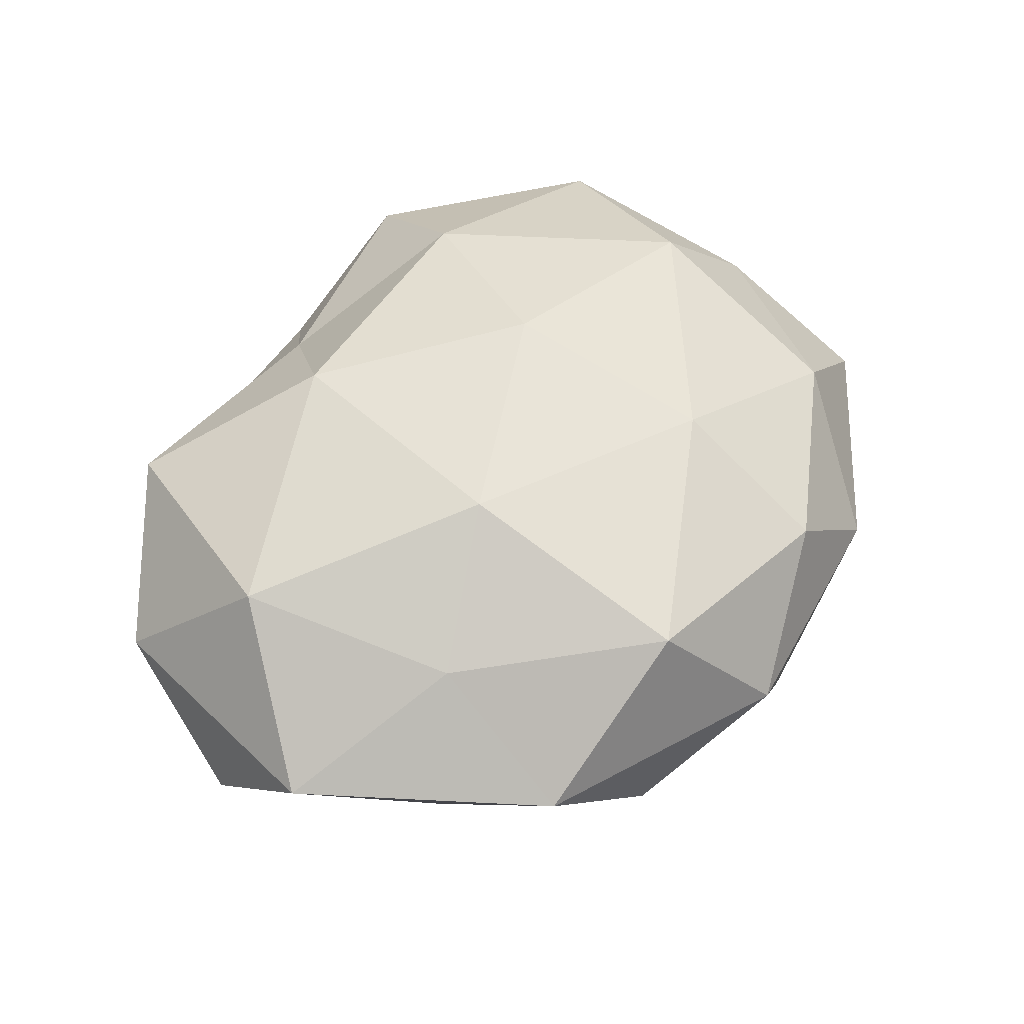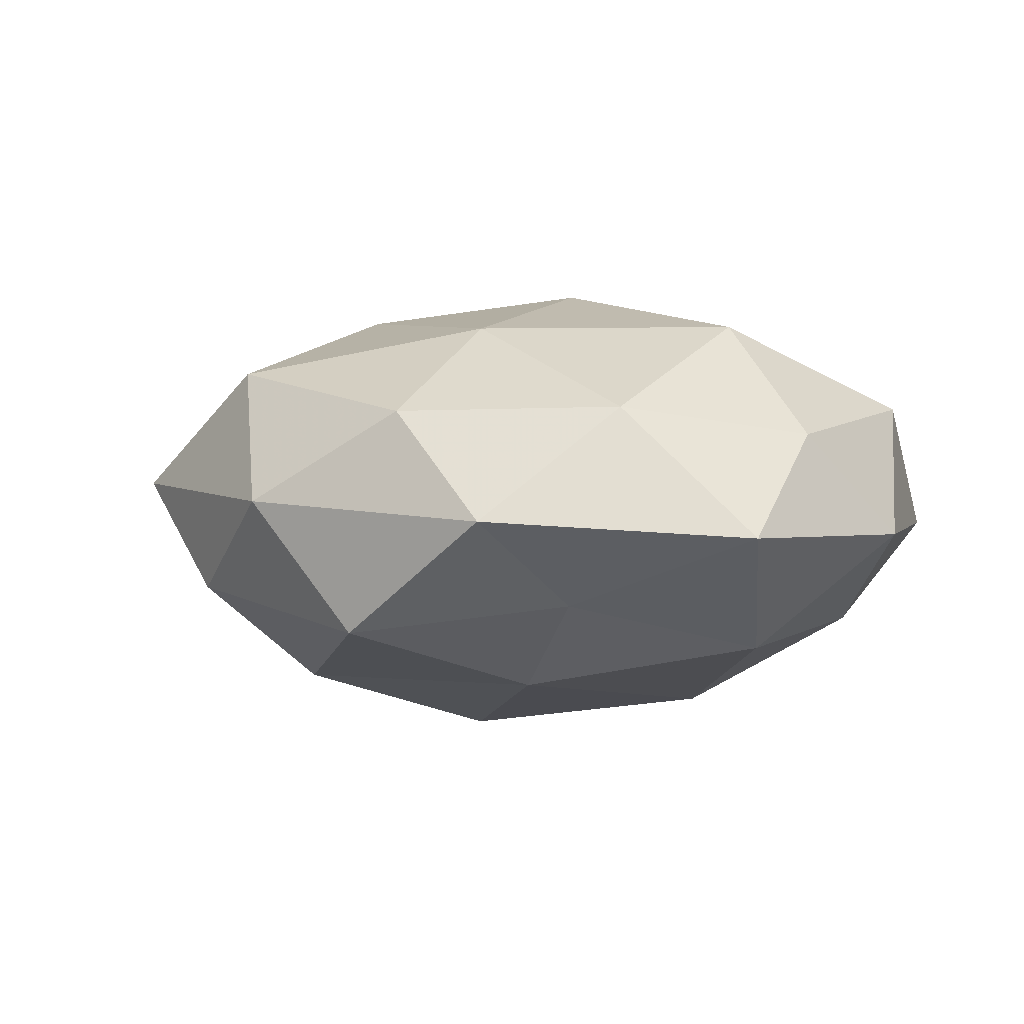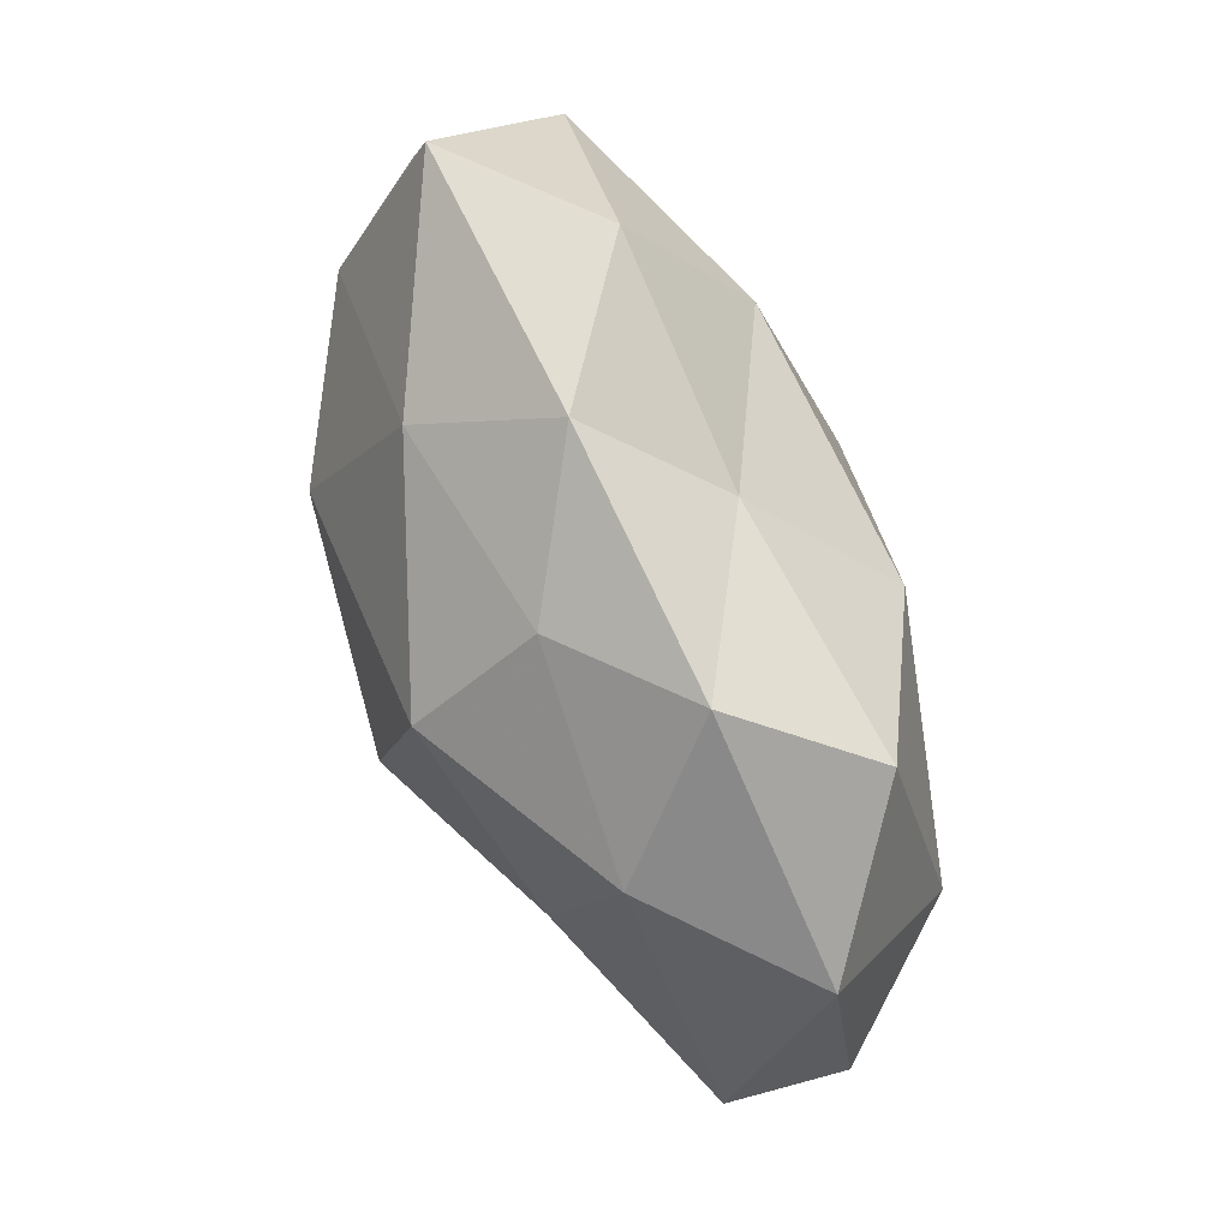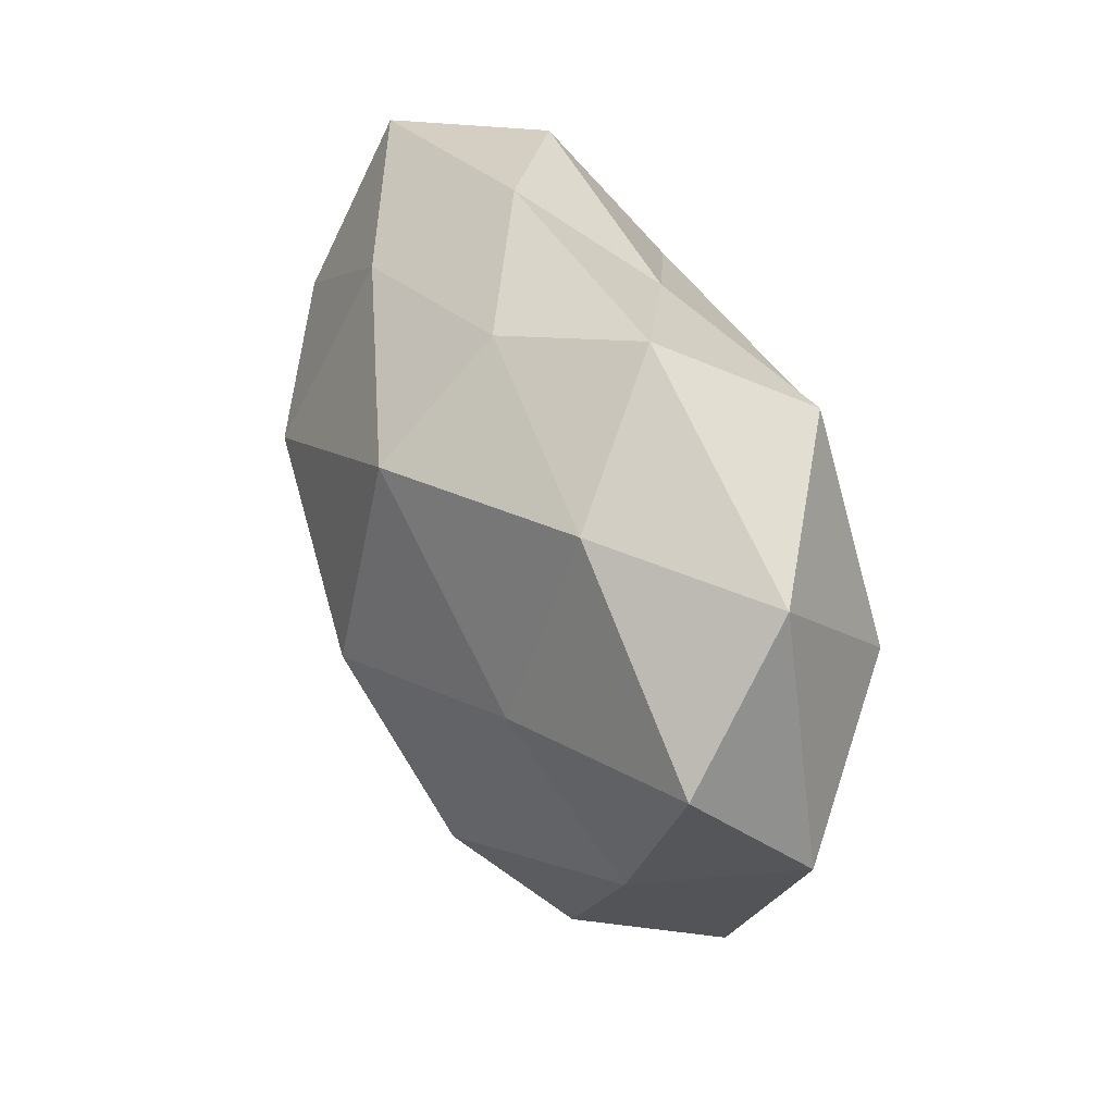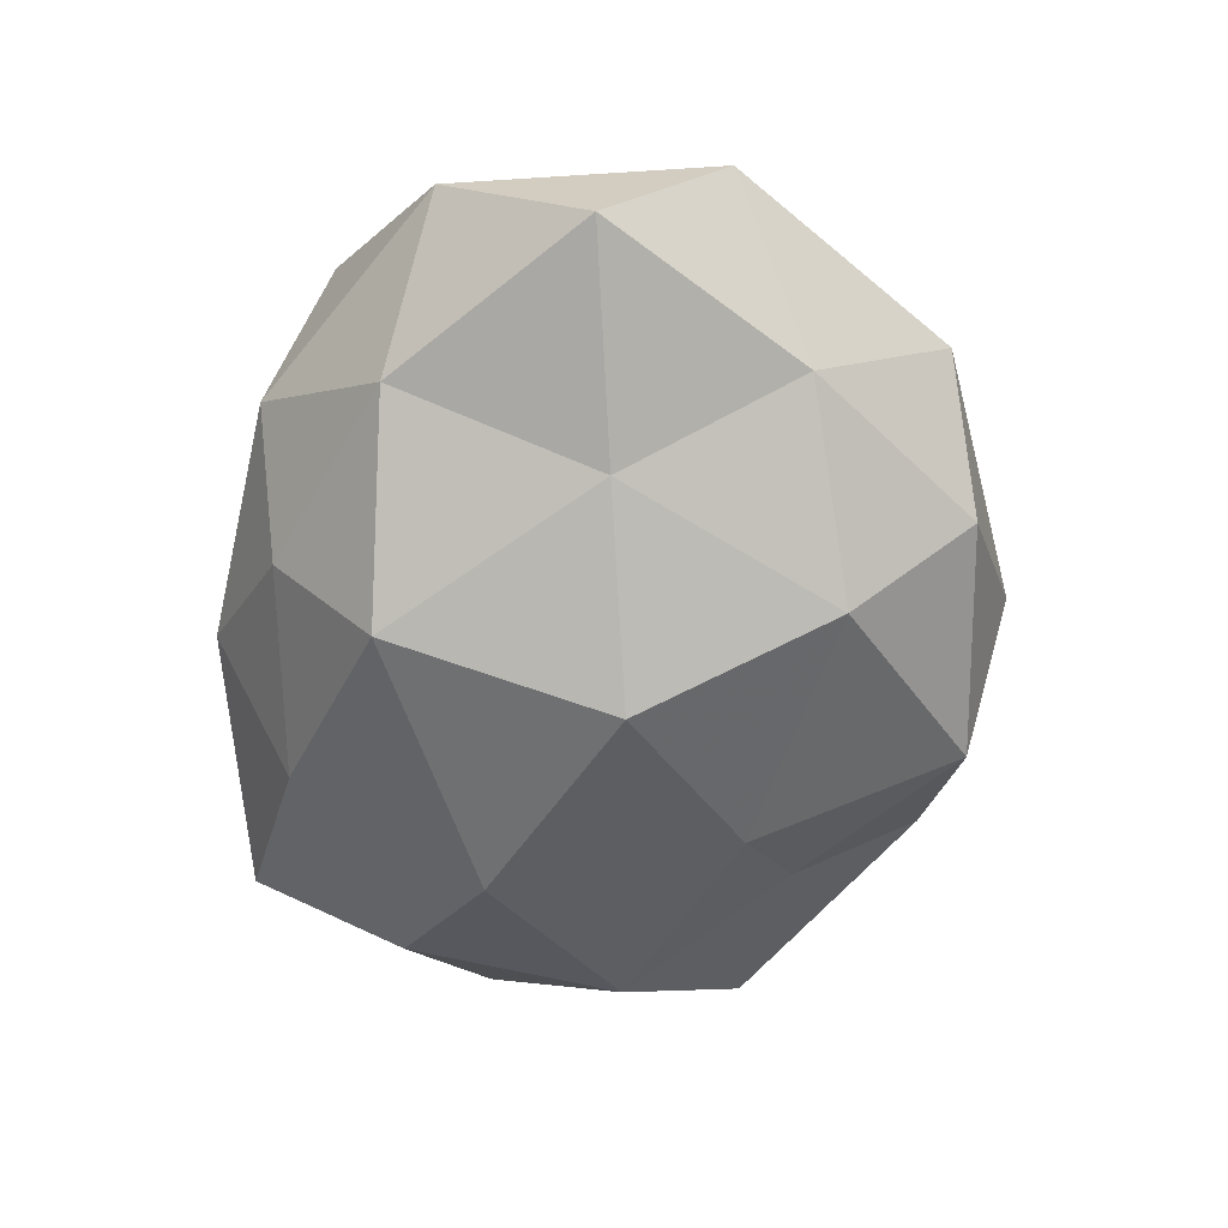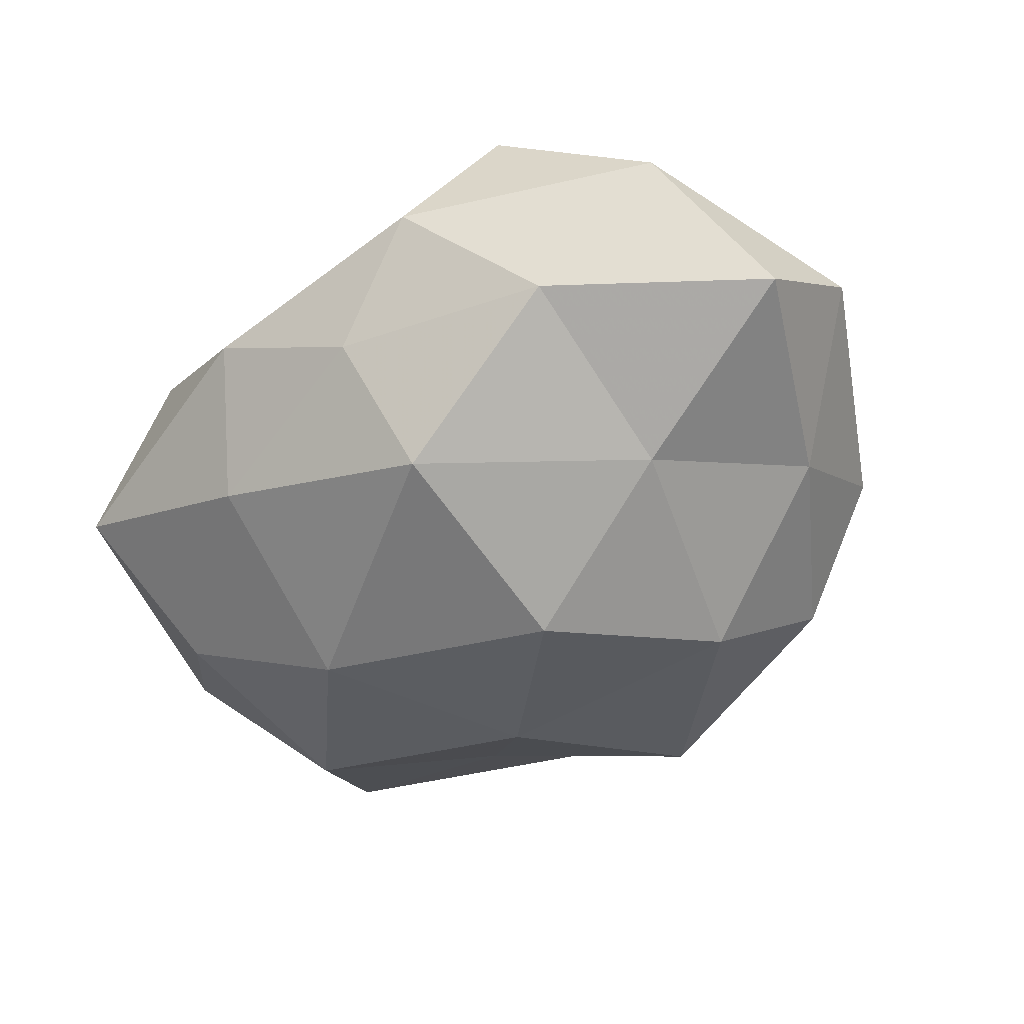
<metadata>
{"format":"obj","ext":"obj","renderer":"f3d","projection":"perspective","resolution":1024,"background":"white","views":[{"elev":52.5,"azim":-57.0,"up":"+Z"},{"elev":2.3,"azim":33.5,"up":"+Z"},{"elev":79.6,"azim":-112.4,"up":"+Y"},{"elev":40.6,"azim":-115.0,"up":"+Y"},{"elev":-58.8,"azim":-100.4,"up":"+Z"},{"elev":-53.6,"azim":-139.4,"up":"+Z"}]}
</metadata>
<code>
v -0.01697 0.03489 0.0003555
v 0.01781 0.007436 -0.02245
v -0.03308 -0.02716 0.002273
v -0.001108 0.02835 0.009665
v 0.036 0.02917 -0.002588
v -0.0164 -0.03017 0.0144
v 0.0017 -0.03579 -0.01229
v 0.03925 -0.007332 0.007951
v 0.04131 -0.02252 -0.002064
v 0.008251 0.03617 -0.00111
v 0.03374 0.01341 -0.01281
v 0.02826 -0.003881 0.01937
v -0.01627 -0.007054 0.02072
v 0.006585 -0.03421 0.01032
v 0.006767 -0.01926 0.01916
v 0.01056 -0.01597 -0.019
v -0.02439 0.00324 -0.01701
v -0.01143 0.01755 0.02093
v -0.01579 -0.01968 -0.01922
v 0.02017 -0.02312 -0.009575
v 0.04428 0.003424 -0.00265
v -0.005462 -0.001579 -0.02581
v -0.03387 -0.01313 -0.009422
v 0.03901 0.01485 0.01063
v -0.0405 0.02207 0.001909
v -0.02131 -0.0313 -0.008802
v -0.02612 0.03011 0.0124
v -0.03048 -0.01237 0.01155
v -0.007294 0.02142 -0.02161
v -0.02664 0.02414 -0.01085
v -0.03559 0.008851 0.01492
v -0.005796 0.03133 -0.009615
v 0.005263 0.001298 0.02351
v -0.04507 0.008307 -0.009328
v -0.008525 -0.03877 0.001053
v 0.01502 0.02701 -0.01308
v 0.0178 -0.03619 -0.0004972
v 0.02693 -0.02432 0.01073
v 0.02241 0.03235 0.009011
v -0.04672 -0.003794 0.002681
v 0.01575 0.01914 0.01872
v 0.03409 -0.008563 -0.0143
f 4 10 1
f 13 6 15
f 15 6 14
f 16 7 19
f 16 20 7
f 9 21 8
f 5 21 11
f 22 2 16
f 22 16 19
f 22 19 17
f 19 23 17
f 12 8 24
f 24 21 5
f 24 8 21
f 19 7 26
f 23 26 3
f 19 26 23
f 27 4 1
f 18 4 27
f 1 25 27
f 6 28 3
f 13 28 6
f 22 29 2
f 22 17 29
f 30 25 1
f 17 30 29
f 18 31 13
f 18 27 31
f 31 27 25
f 13 31 28
f 1 10 32
f 32 30 1
f 29 30 32
f 33 15 12
f 33 13 15
f 33 18 13
f 17 23 34
f 17 34 30
f 30 34 25
f 6 3 35
f 14 6 35
f 35 3 26
f 26 7 35
f 36 10 5
f 2 36 11
f 11 36 5
f 29 36 2
f 36 32 10
f 29 32 36
f 7 20 37
f 9 37 20
f 7 37 35
f 35 37 14
f 8 38 9
f 12 38 8
f 15 38 12
f 15 14 38
f 38 37 9
f 38 14 37
f 4 39 10
f 5 10 39
f 39 24 5
f 23 3 40
f 40 3 28
f 31 25 40
f 28 31 40
f 34 23 40
f 40 25 34
f 41 4 18
f 12 24 41
f 33 12 41
f 33 41 18
f 41 39 4
f 41 24 39
f 2 11 42
f 2 42 16
f 20 42 9
f 16 42 20
f 42 21 9
f 42 11 21

</code>
